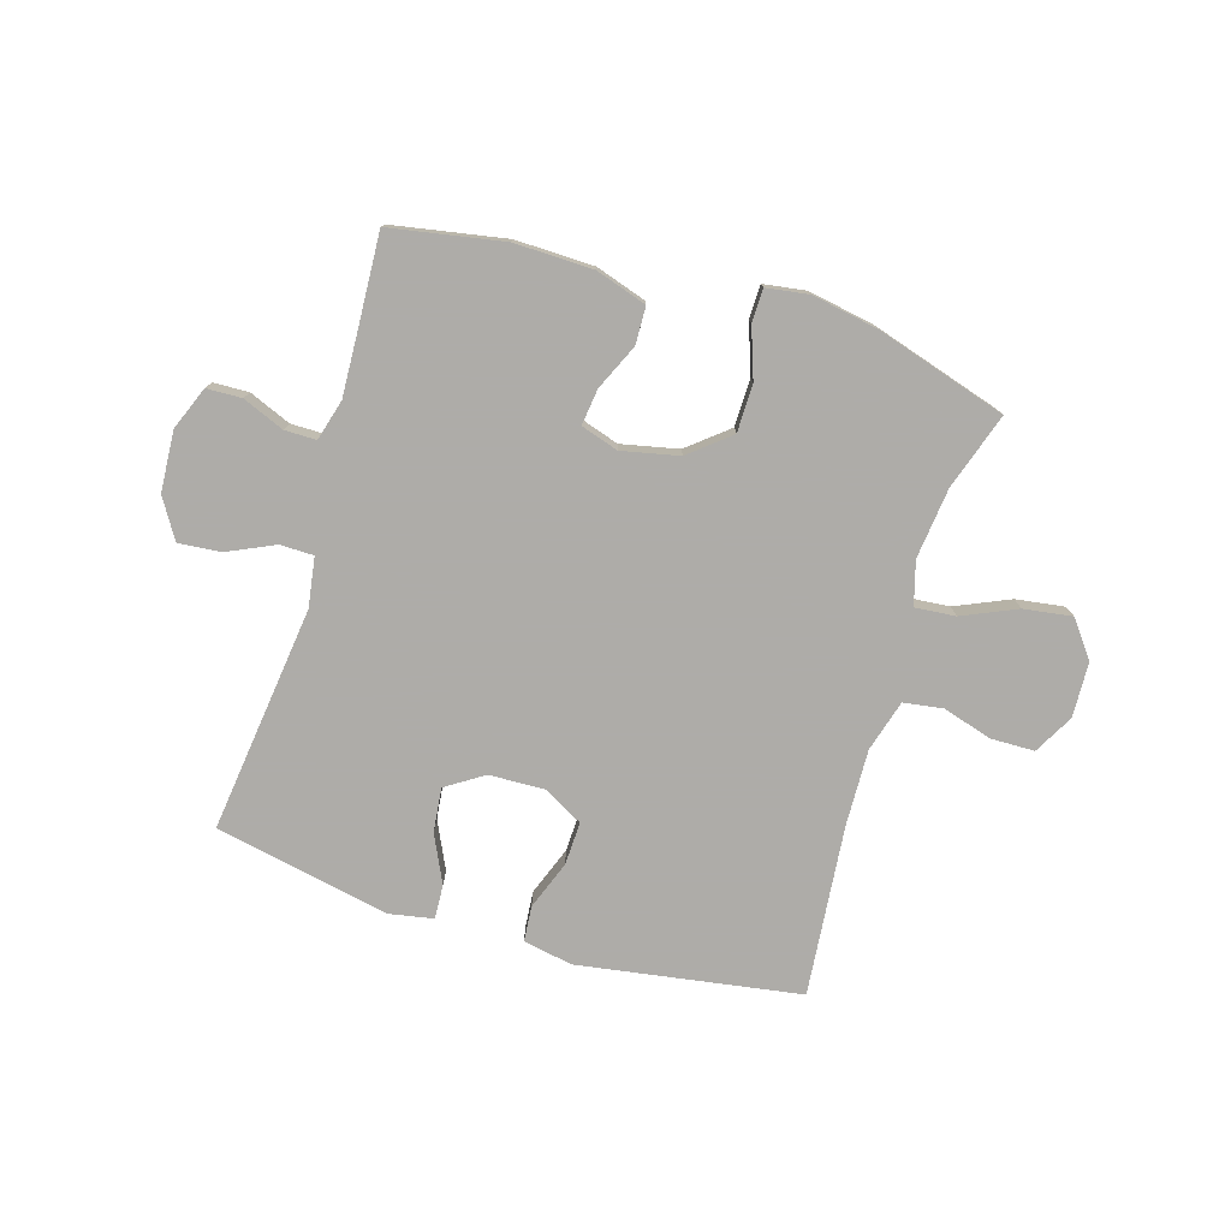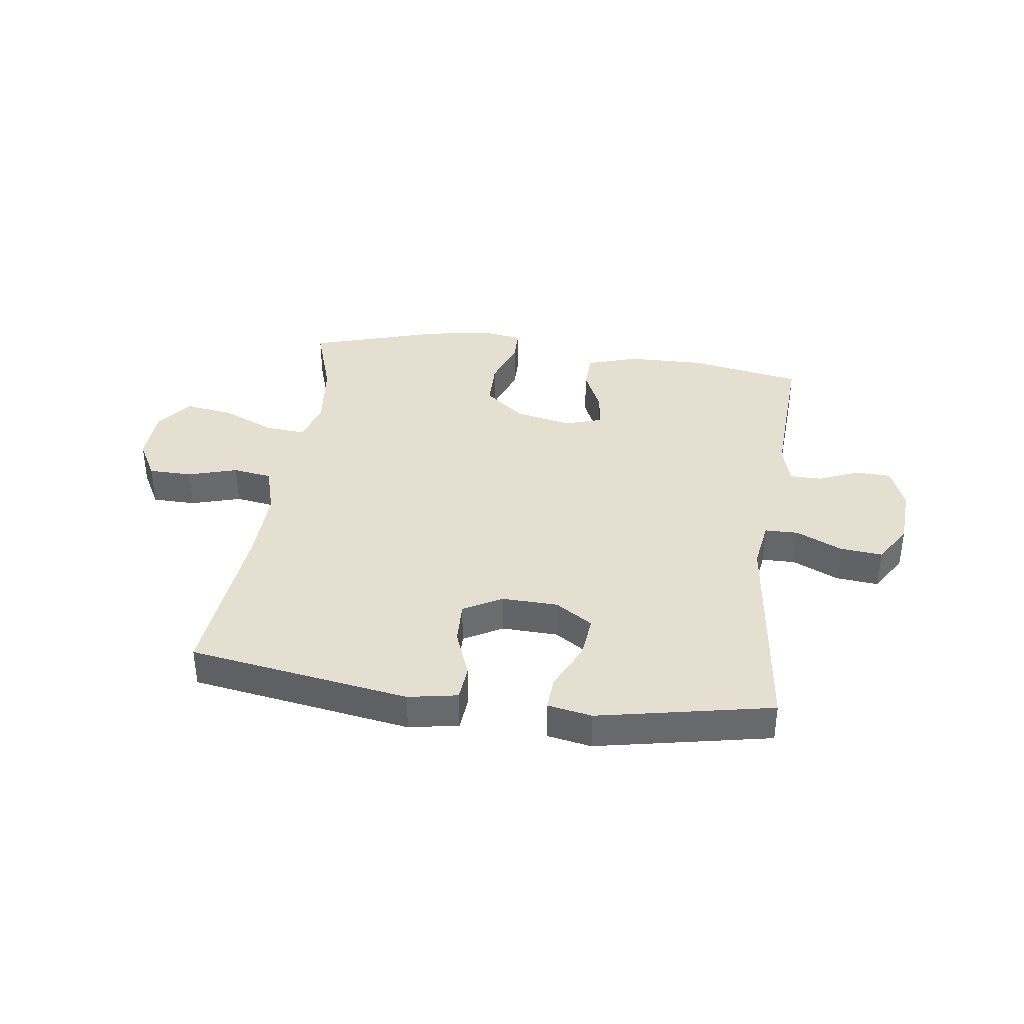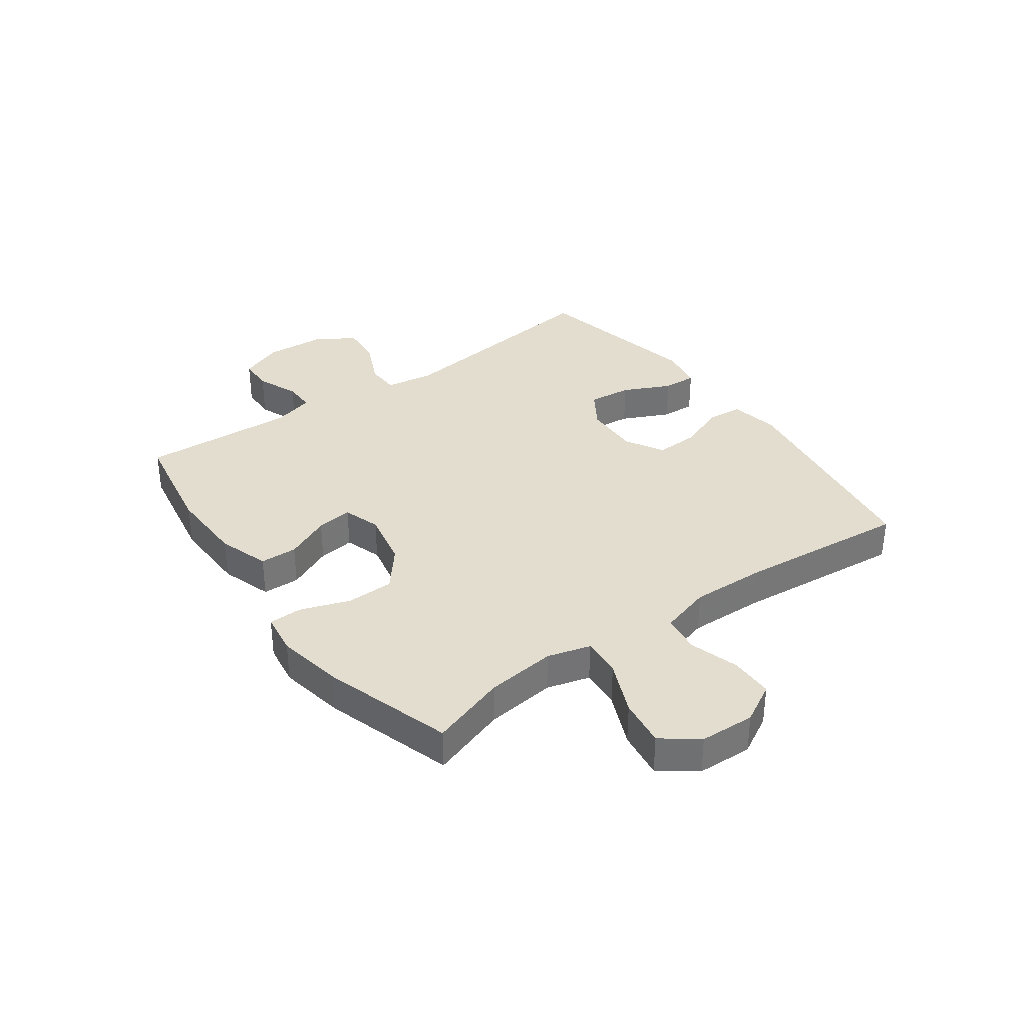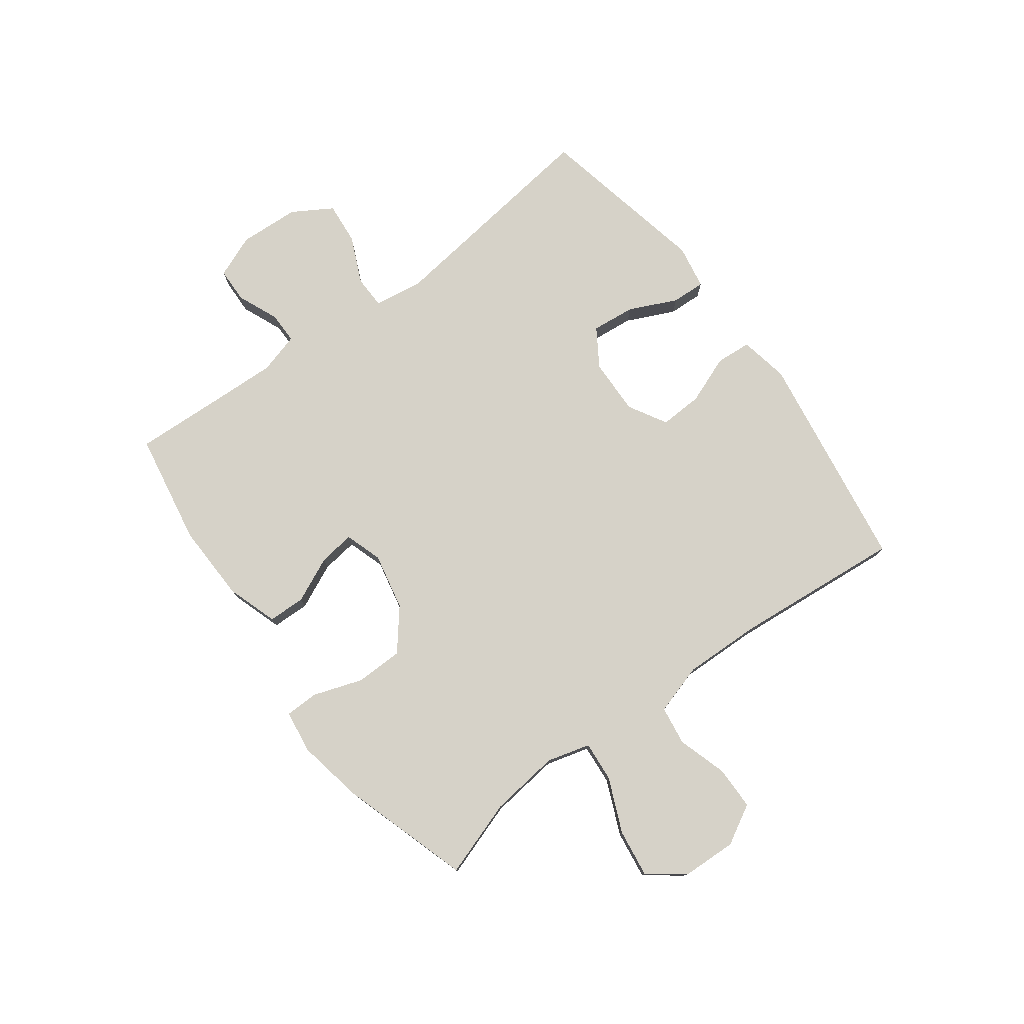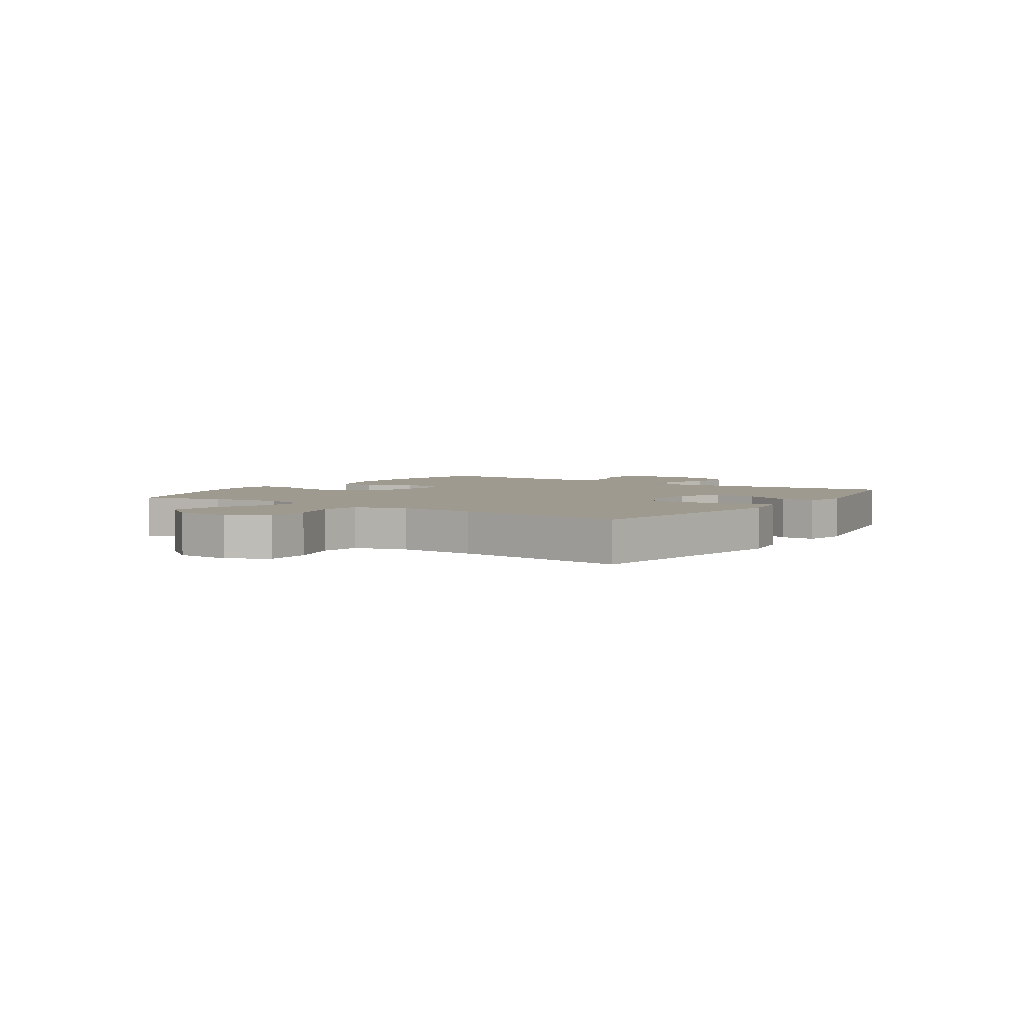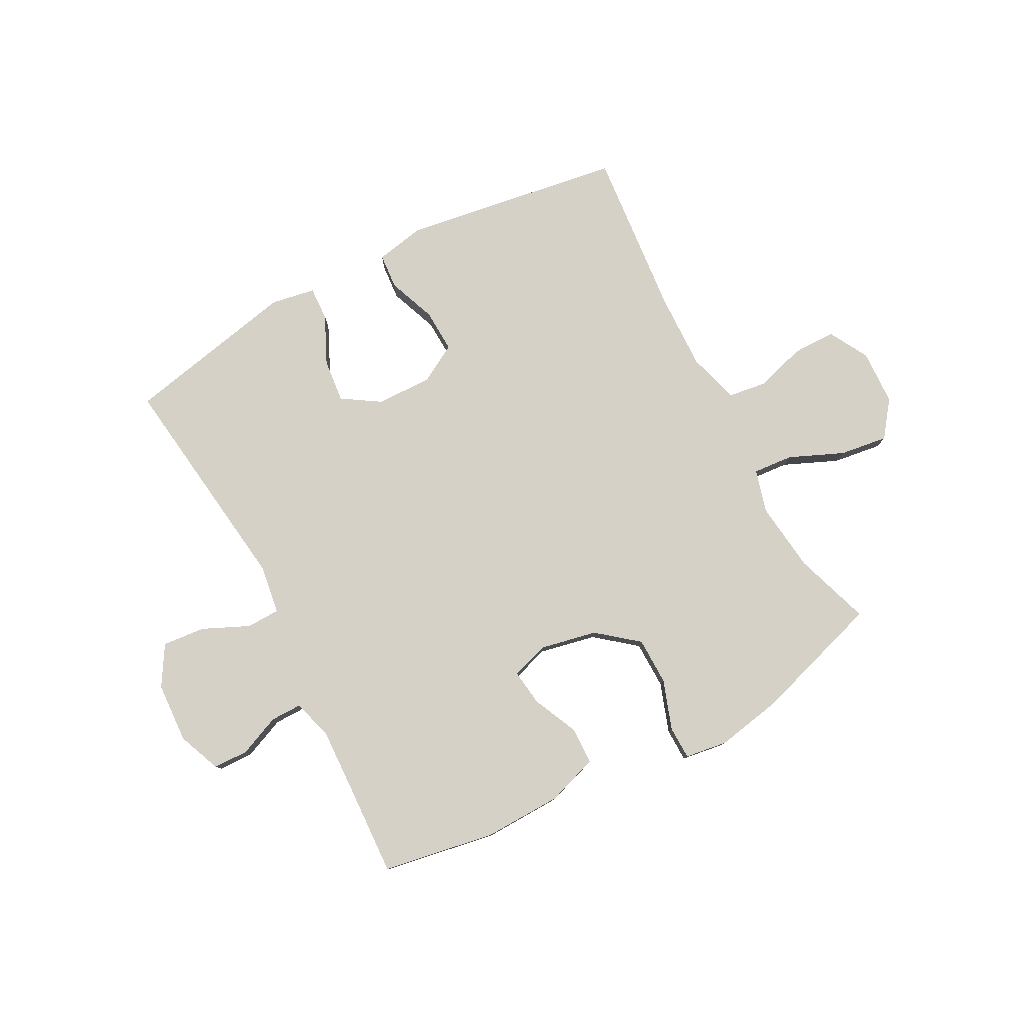
<metadata>
{"format":"obj","ext":"obj","renderer":"f3d","projection":"perspective","resolution":1024,"background":"white","views":[{"elev":-77.0,"azim":-16.7,"up":"+Y"},{"elev":37.4,"azim":-172.0,"up":"+Y"},{"elev":34.9,"azim":54.2,"up":"+Y"},{"elev":77.5,"azim":53.3,"up":"+Y"},{"elev":3.9,"azim":124.1,"up":"+Y"},{"elev":79.5,"azim":-28.1,"up":"+Y"}]}
</metadata>
<code>
v -0.5 0.07 -0.5
v -0.451 0.07 -0.107
v -0.464 0.07 -0.021
v -0.522 0.07 -0.02
v -0.603 0.07 -0.057
v -0.677 0.07 -0.064
v -0.719 0.07 0.005
v -0.725 0.07 0.11
v -0.695 0.07 0.185
v -0.634 0.07 0.187
v -0.562 0.07 0.157
v -0.507 0.07 0.157
v -0.487 0.07 0.228
v -0.492 0.07 0.341
v -0.5 0.07 0.5
v -0.304 0.07 0.535
v -0.168 0.07 0.532
v -0.079 0.07 0.503
v -0.077 0.07 0.438
v -0.113 0.07 0.359
v -0.121 0.07 0.296
v -0.056 0.07 0.275
v 0.043 0.07 0.296
v 0.113 0.07 0.353
v 0.114 0.07 0.436
v 0.084 0.07 0.522
v 0.085 0.07 0.58
v 0.159 0.07 0.591
v 0.274 0.07 0.57
v 0.5 0.07 0.5
v 0.456 0.07 0.367
v 0.442 0.07 0.245
v 0.463 0.07 0.17
v 0.533 0.07 0.176
v 0.627 0.07 0.217
v 0.711 0.07 0.229
v 0.758 0.07 0.167
v 0.762 0.07 0.071
v 0.724 0.07 0.002
v 0.648 0.07 0.001
v 0.562 0.07 0.027
v 0.494 0.07 0.017
v 0.468 0.07 -0.072
v 0.472 0.07 -0.205
v 0.5 0.07 -0.5
v 0.116 0.07 -0.56
v 0.03 0.07 -0.544
v 0.025 0.07 -0.482
v 0.057 0.07 -0.398
v 0.06 0.07 -0.323
v -0.007 0.07 -0.285
v -0.105 0.07 -0.288
v -0.17 0.07 -0.33
v -0.162 0.07 -0.406
v -0.123 0.07 -0.489
v -0.12 0.07 -0.548
v -0.197 0.07 -0.562
v -0.5 0 -0.5
v -0.451 0 -0.107
v -0.464 0 -0.021
v -0.522 0 -0.02
v -0.603 0 -0.057
v -0.677 0 -0.064
v -0.719 0 0.005
v -0.725 0 0.11
v -0.695 0 0.185
v -0.634 0 0.187
v -0.562 0 0.157
v -0.507 0 0.157
v -0.487 0 0.228
v -0.492 0 0.341
v -0.5 0 0.5
v -0.304 0 0.535
v -0.168 0 0.532
v -0.079 0 0.503
v -0.077 0 0.438
v -0.113 0 0.359
v -0.121 0 0.296
v -0.056 0 0.275
v 0.043 0 0.296
v 0.113 0 0.353
v 0.114 0 0.436
v 0.084 0 0.522
v 0.085 0 0.58
v 0.159 0 0.591
v 0.274 0 0.57
v 0.5 0 0.5
v 0.456 0 0.367
v 0.442 0 0.245
v 0.463 0 0.17
v 0.533 0 0.176
v 0.627 0 0.217
v 0.711 0 0.229
v 0.758 0 0.167
v 0.762 0 0.071
v 0.724 0 0.002
v 0.648 0 0.001
v 0.562 0 0.027
v 0.494 0 0.017
v 0.468 0 -0.072
v 0.472 0 -0.205
v 0.5 0 -0.5
v 0.116 0 -0.56
v 0.03 0 -0.544
v 0.025 0 -0.482
v 0.057 0 -0.398
v 0.06 0 -0.323
v -0.007 0 -0.285
v -0.105 0 -0.288
v -0.17 0 -0.33
v -0.162 0 -0.406
v -0.123 0 -0.489
v -0.12 0 -0.548
v -0.197 0 -0.562
f 54 55 56 57
f 53 54 57 1
f 52 53 1 2
f 51 52 2 3
f 50 51 3
f 46 47 48 49
f 44 45 46 49
f 43 44 49 50
f 42 43 50 3
f 38 39 40 41
f 34 35 36 37
f 33 34 37 38
f 28 29 30 31
f 28 31 32
f 25 26 27 28
f 24 25 28 32
f 23 24 32 33
f 17 18 19 20
f 17 20 21
f 14 15 16 17
f 13 14 17 21
f 12 13 21 22
f 8 9 10 11
f 8 11 12
f 7 8 12
f 4 5 6 7
f 33 38 41 42
f 22 23 33 42
f 7 12 22 42
f 3 4 7 42
f 114 113 112 111
f 58 114 111 110
f 59 58 110 109
f 60 59 109 108
f 60 108 107
f 106 105 104 103
f 106 103 102 101
f 107 106 101 100
f 60 107 100 99
f 98 97 96 95
f 94 93 92 91
f 95 94 91 90
f 88 87 86 85
f 89 88 85
f 85 84 83 82
f 89 85 82 81
f 90 89 81 80
f 77 76 75 74
f 78 77 74
f 74 73 72 71
f 78 74 71 70
f 79 78 70 69
f 68 67 66 65
f 69 68 65
f 69 65 64
f 64 63 62 61
f 99 98 95 90
f 99 90 80 79
f 99 79 69 64
f 99 64 61 60
f 1 58 59 2
f 2 59 60 3
f 3 60 61 4
f 4 61 62 5
f 5 62 63 6
f 6 63 64 7
f 7 64 65 8
f 8 65 66 9
f 9 66 67 10
f 10 67 68 11
f 11 68 69 12
f 12 69 70 13
f 13 70 71 14
f 14 71 72 15
f 15 72 73 16
f 16 73 74 17
f 17 74 75 18
f 18 75 76 19
f 19 76 77 20
f 20 77 78 21
f 21 78 79 22
f 22 79 80 23
f 23 80 81 24
f 24 81 82 25
f 25 82 83 26
f 26 83 84 27
f 27 84 85 28
f 28 85 86 29
f 29 86 87 30
f 30 87 88 31
f 31 88 89 32
f 32 89 90 33
f 33 90 91 34
f 34 91 92 35
f 35 92 93 36
f 36 93 94 37
f 37 94 95 38
f 38 95 96 39
f 39 96 97 40
f 40 97 98 41
f 41 98 99 42
f 42 99 100 43
f 43 100 101 44
f 44 101 102 45
f 45 102 103 46
f 46 103 104 47
f 47 104 105 48
f 48 105 106 49
f 49 106 107 50
f 50 107 108 51
f 51 108 109 52
f 52 109 110 53
f 53 110 111 54
f 54 111 112 55
f 55 112 113 56
f 56 113 114 57
f 57 114 58 1

</code>
